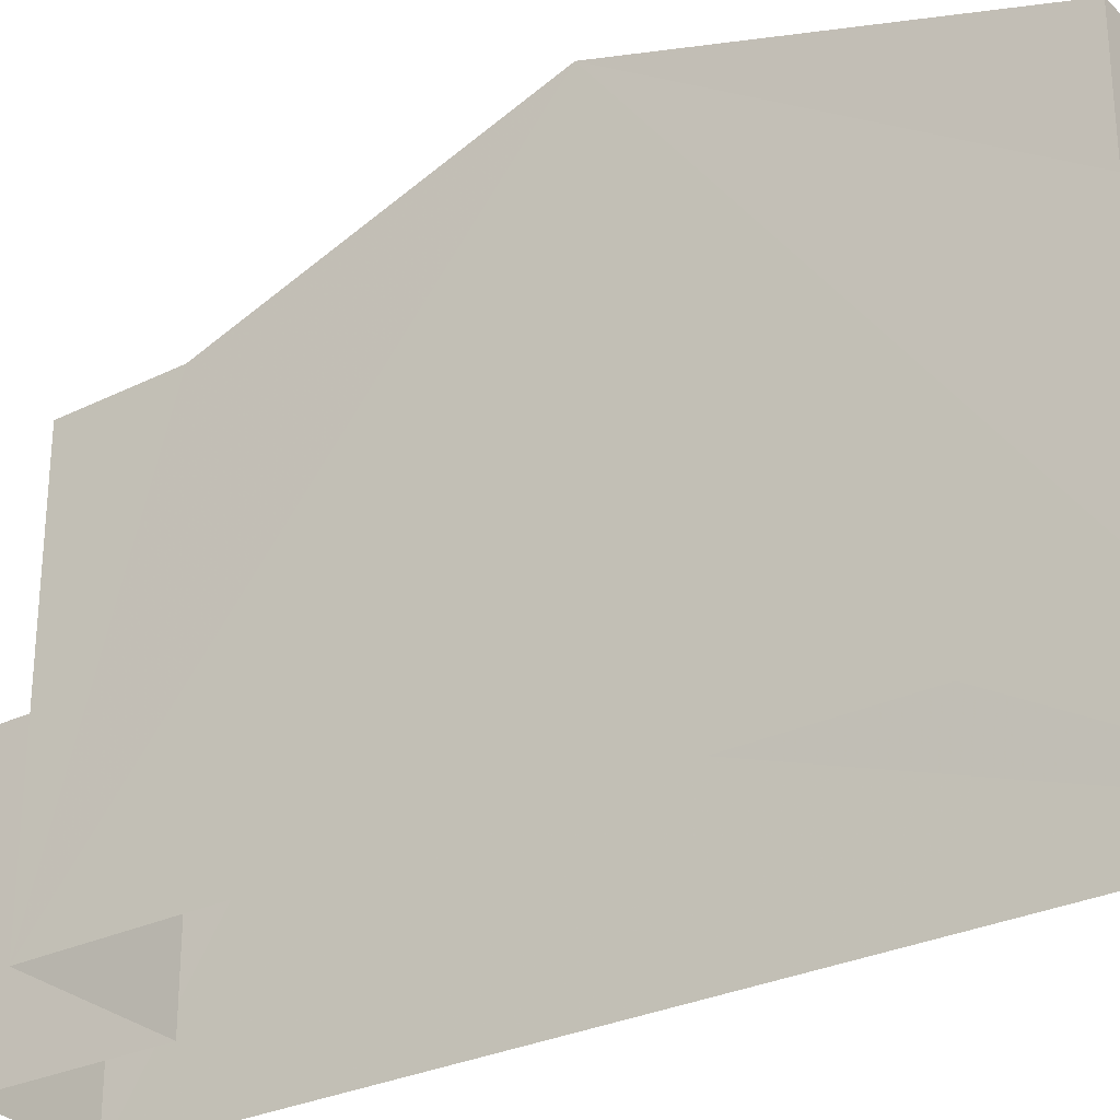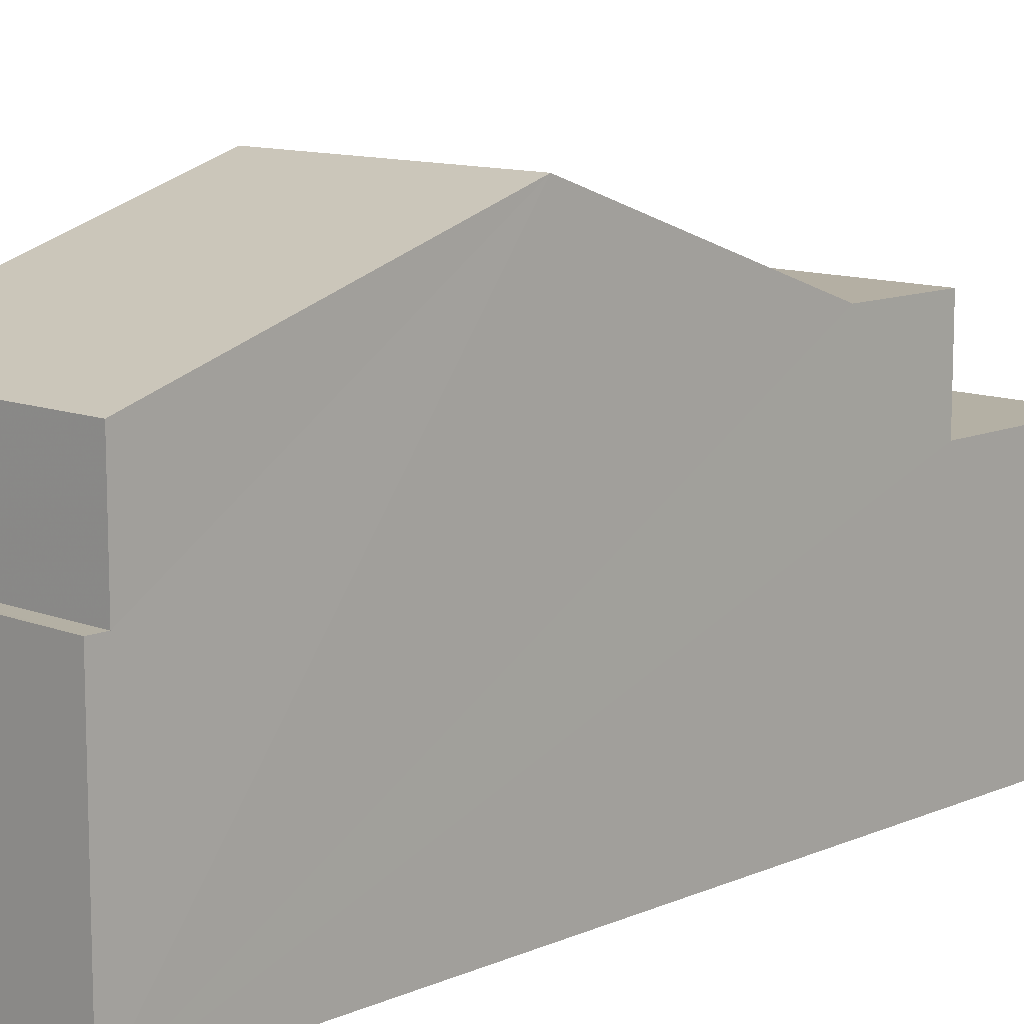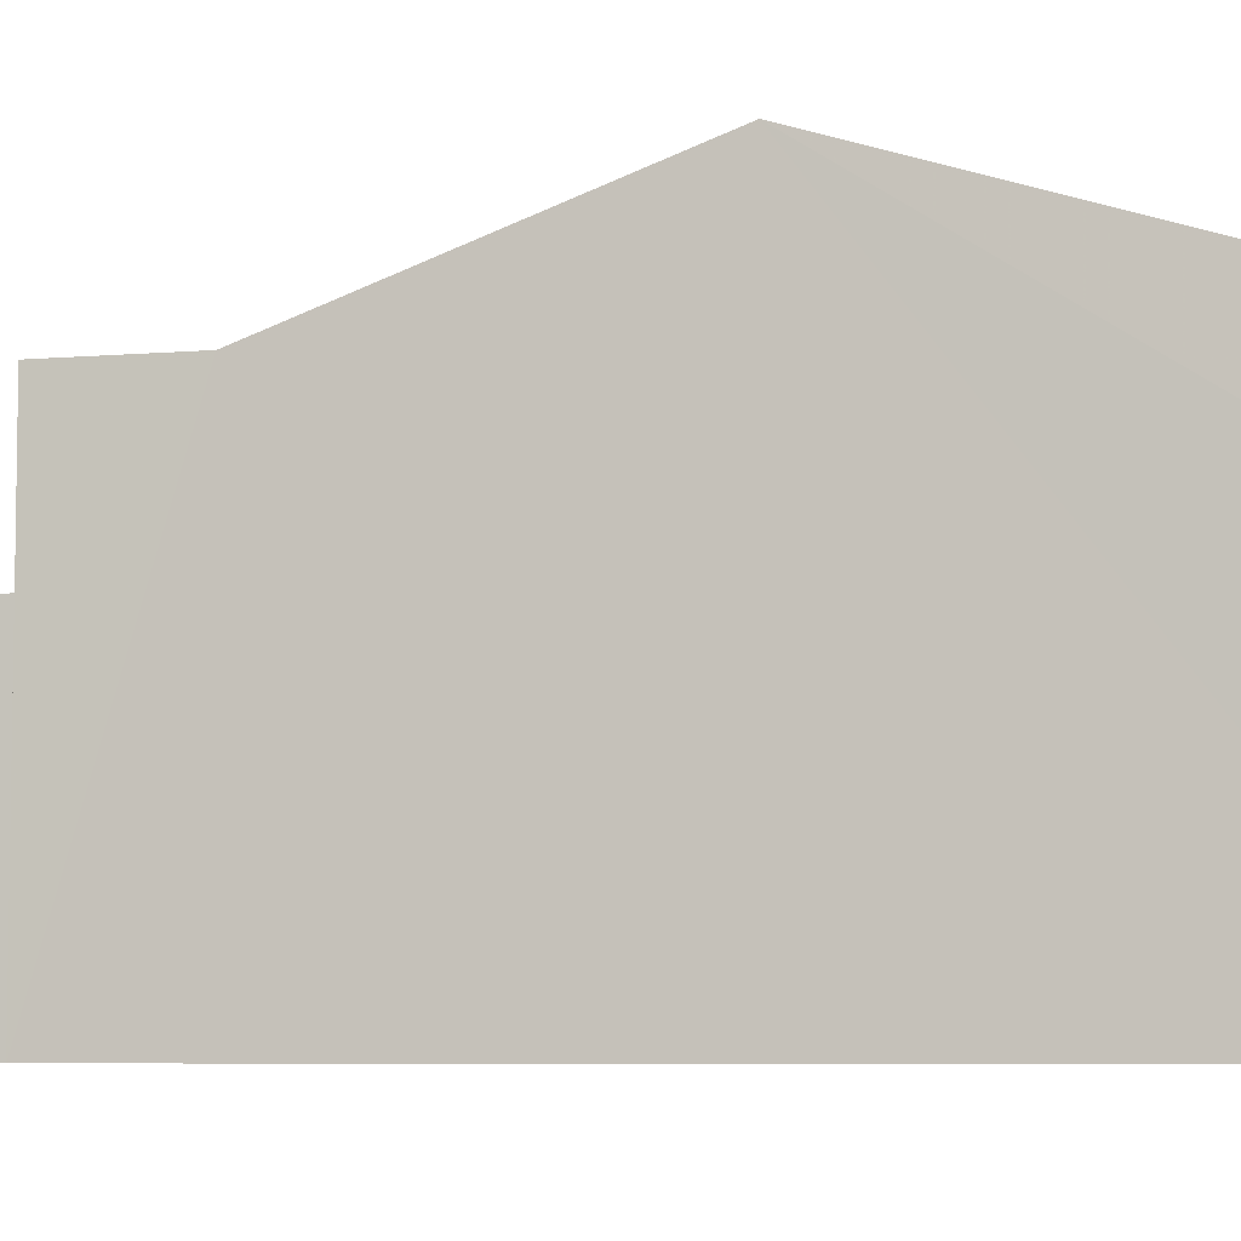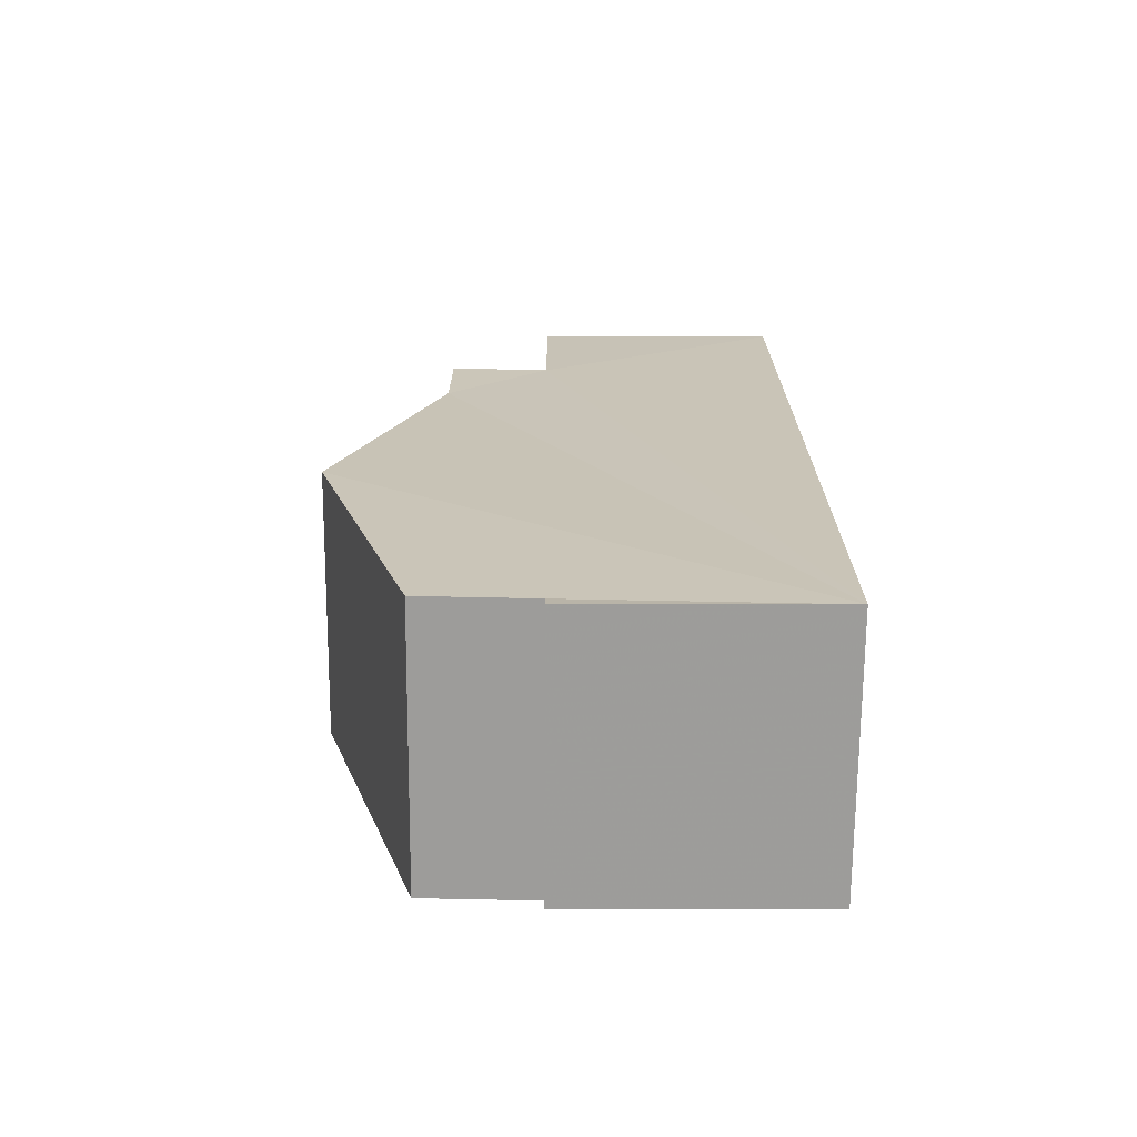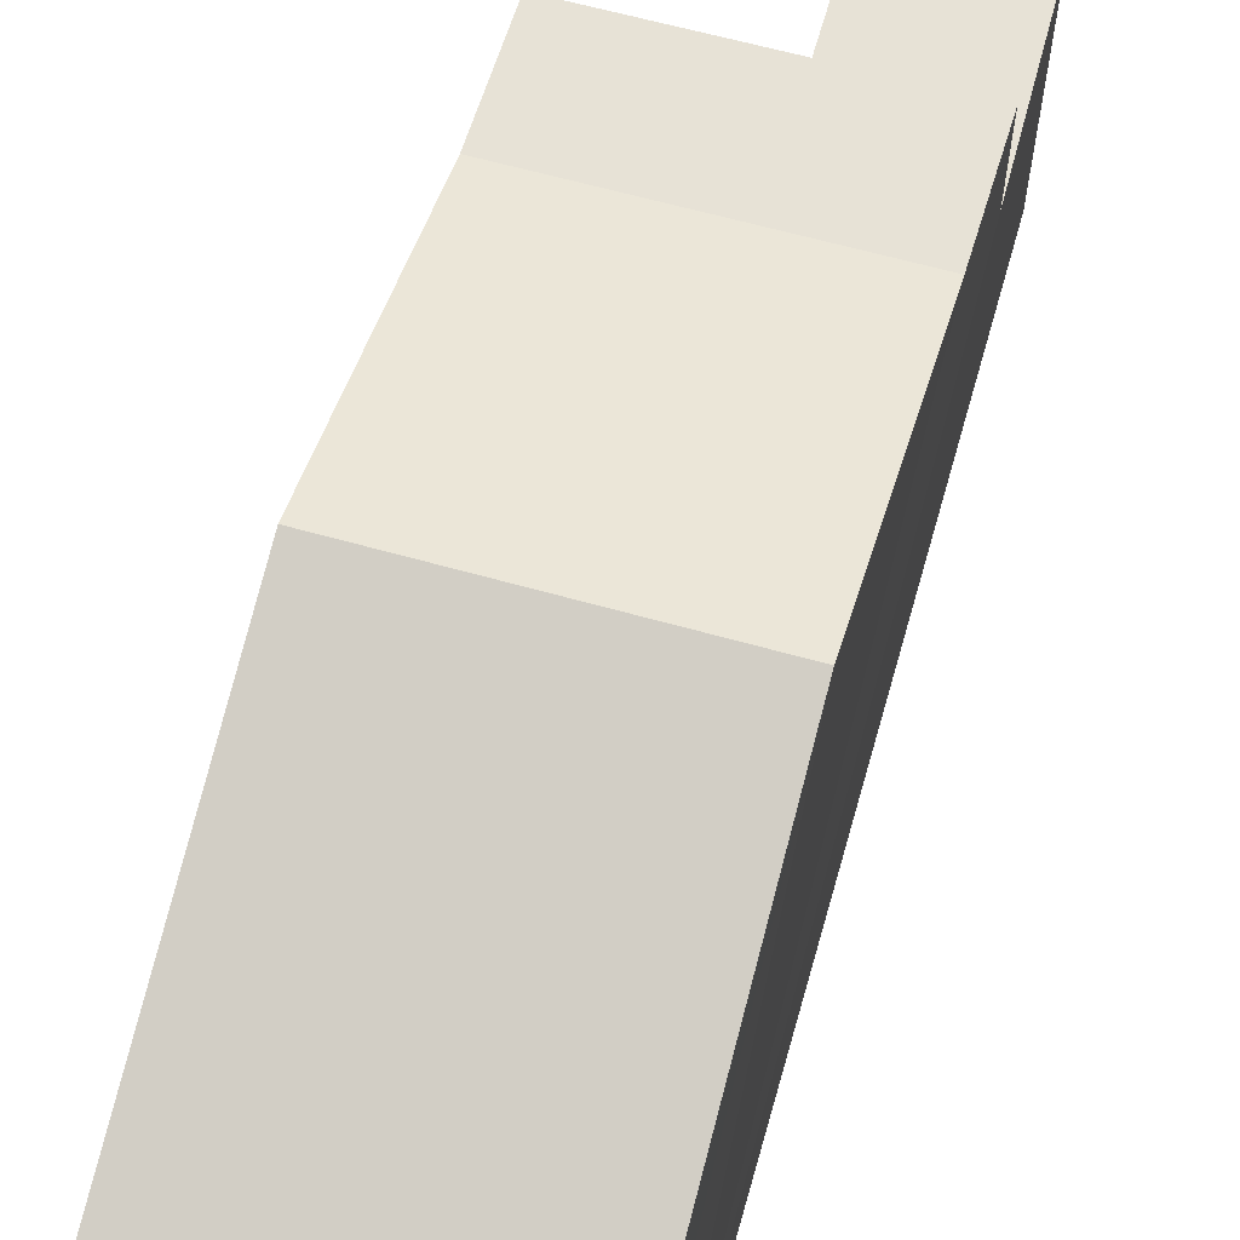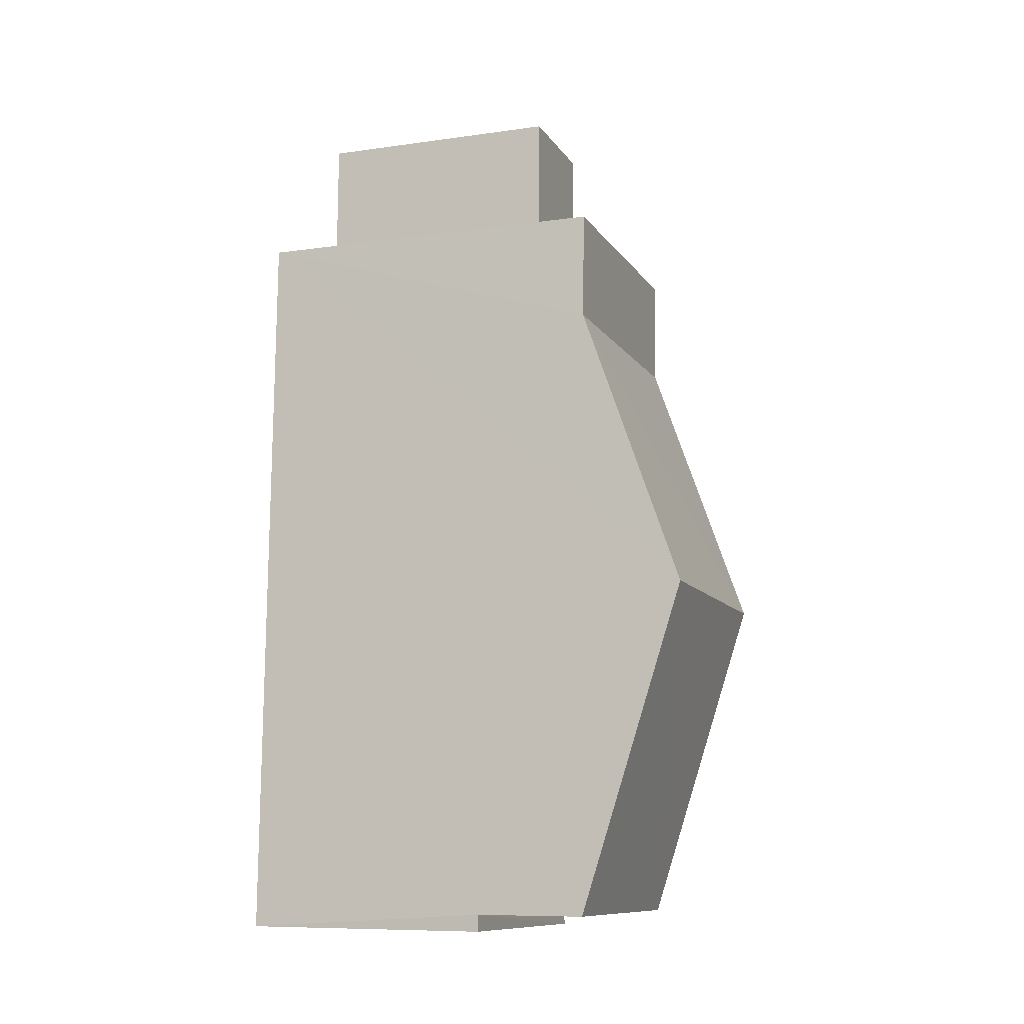
<metadata>
{"format":"obj","ext":"obj","renderer":"f3d","projection":"perspective","resolution":1024,"background":"white","views":[{"elev":-29.1,"azim":-56.4,"up":"+Z"},{"elev":11.3,"azim":42.3,"up":"+Z"},{"elev":-6.3,"azim":-76.8,"up":"+Z"},{"elev":-71.9,"azim":89.6,"up":"+Y"},{"elev":63.4,"azim":14.3,"up":"+Z"},{"elev":-9.2,"azim":-69.4,"up":"+Y"}]}
</metadata>
<code>
v -3.73e+05 -1.038e+05 29.39
v -3.73e+05 -1.038e+05 29.39
v -3.73e+05 -1.038e+05 29.39
v -3.73e+05 -1.038e+05 29.39
v -3.73e+05 -1.038e+05 29.39
v -3.73e+05 -1.038e+05 29.39
v -3.73e+05 -1.038e+05 36.89
v -3.73e+05 -1.038e+05 35.23
v -3.73e+05 -1.038e+05 35.23
v -3.73e+05 -1.038e+05 36.89
v -3.73e+05 -1.038e+05 33.56
v -3.73e+05 -1.038e+05 33.56
v -3.73e+05 -1.038e+05 33.56
v -3.73e+05 -1.038e+05 33.56
v -3.73e+05 -1.038e+05 35.23
v -3.73e+05 -1.038e+05 35.23
v -3.73e+05 -1.038e+05 33.45
v -3.73e+05 -1.038e+05 33.45
v -3.73e+05 -1.038e+05 33.45
v -3.73e+05 -1.038e+05 33.45
v -3.73e+05 -1.038e+05 35.23
v -3.73e+05 -1.038e+05 35.23
f 1 2 3
f 2 4 3
f 3 5 6
f 3 4 5
f 7 8 9
f 10 7 9
f 11 12 13
f 14 11 13
f 10 15 7
f 10 16 15
f 17 18 19
f 20 17 19
f 8 21 22
f 9 8 22
f 18 5 4
f 19 18 4
f 7 15 20
f 11 21 8
f 4 8 7
f 20 19 4
f 12 11 2
f 2 11 4
f 4 7 20
f 11 8 4
f 13 2 1
f 13 12 2
f 10 6 5
f 5 18 17
f 9 22 6
f 16 10 17
f 10 9 6
f 10 5 17
f 3 6 14
f 6 22 14
f 14 21 11
f 14 22 21
f 3 13 1
f 3 14 13
f 17 15 16
f 17 20 15

</code>
